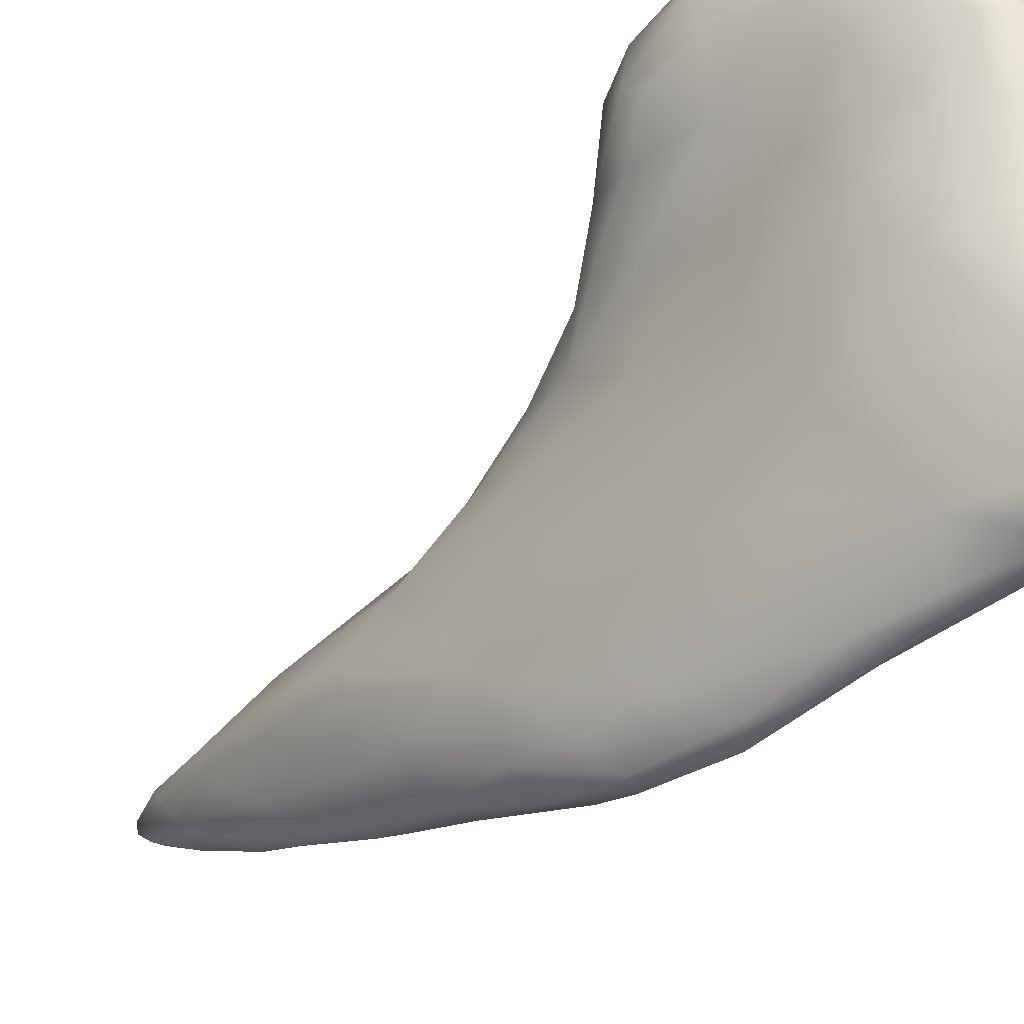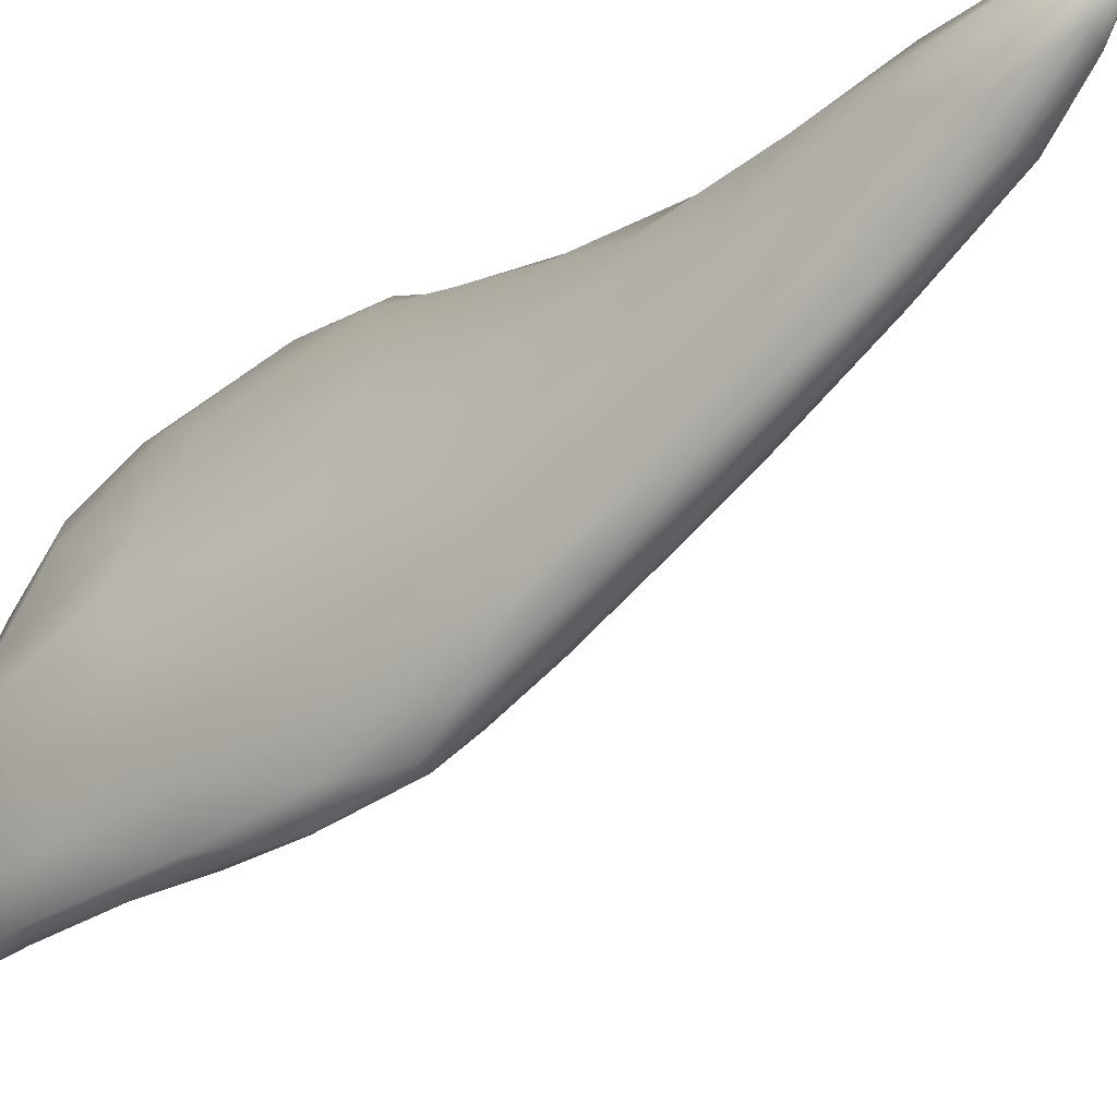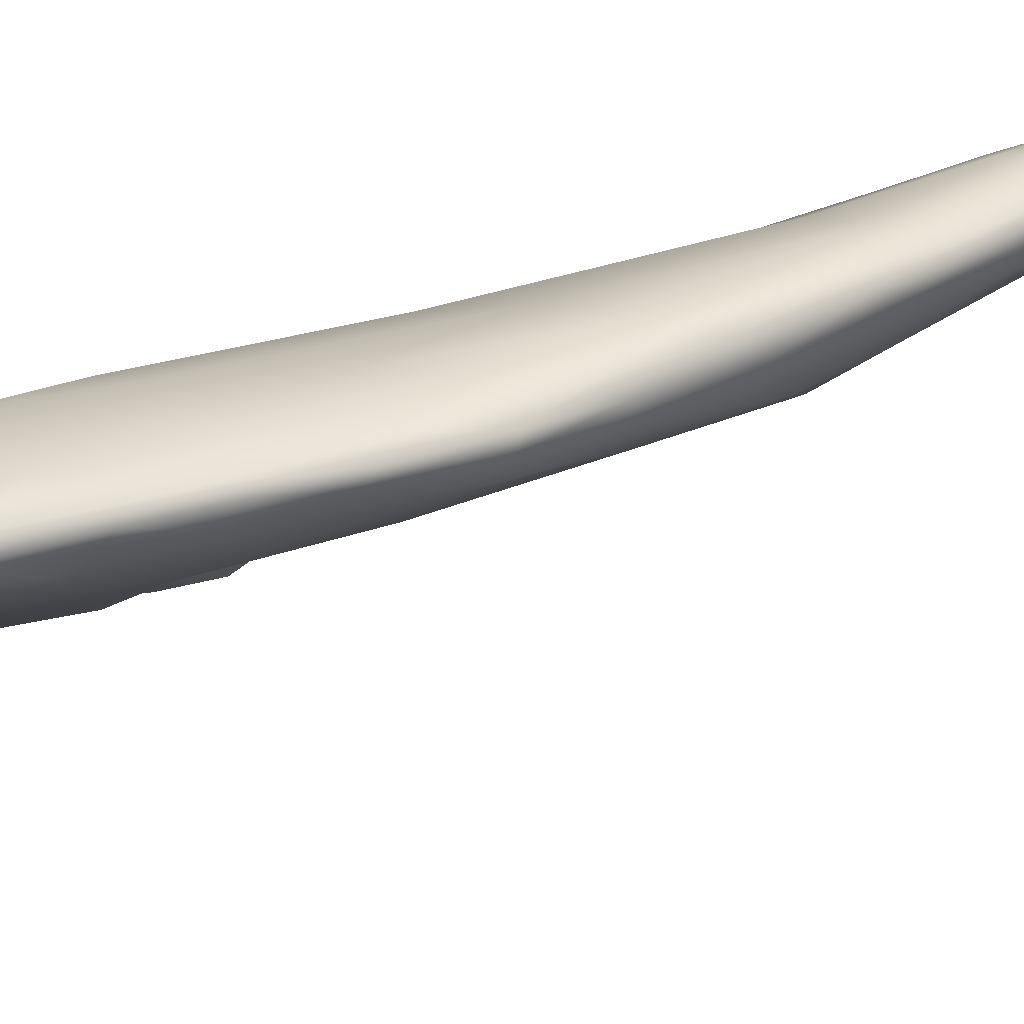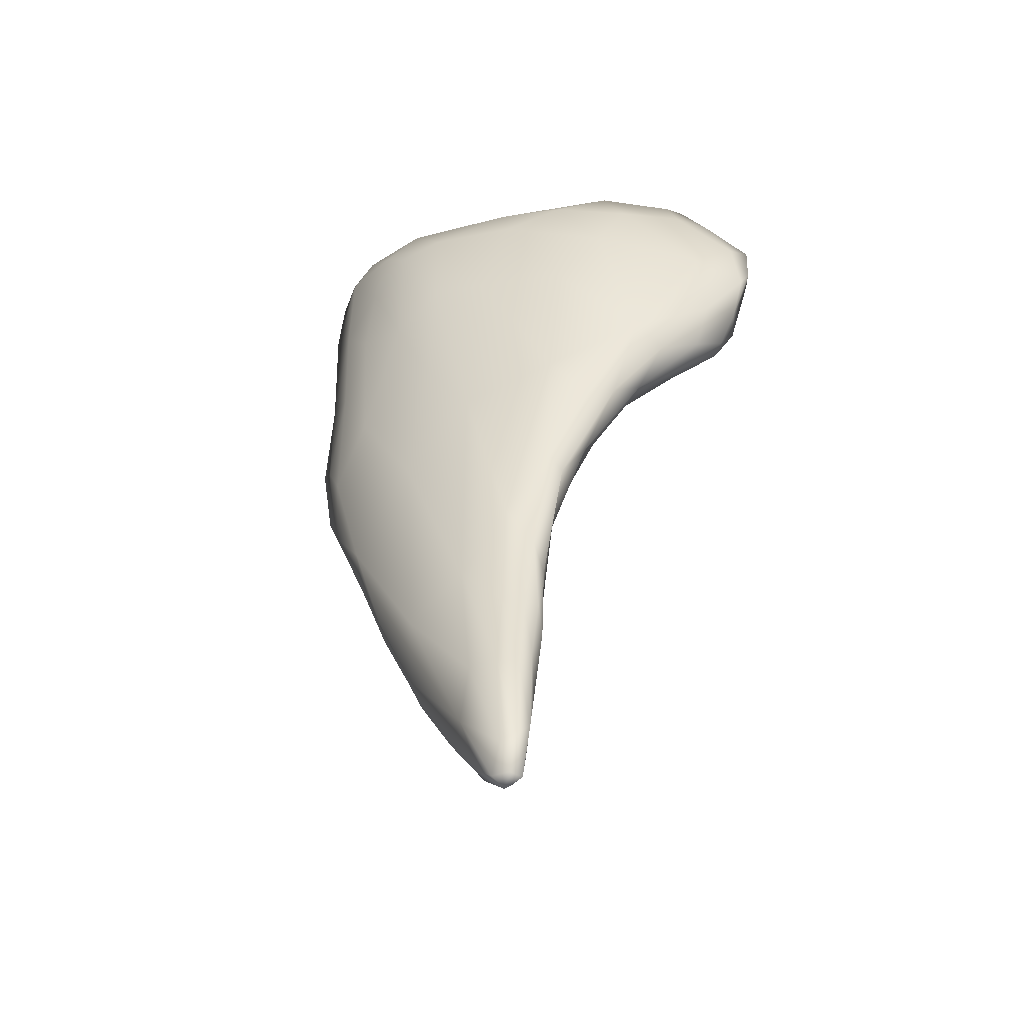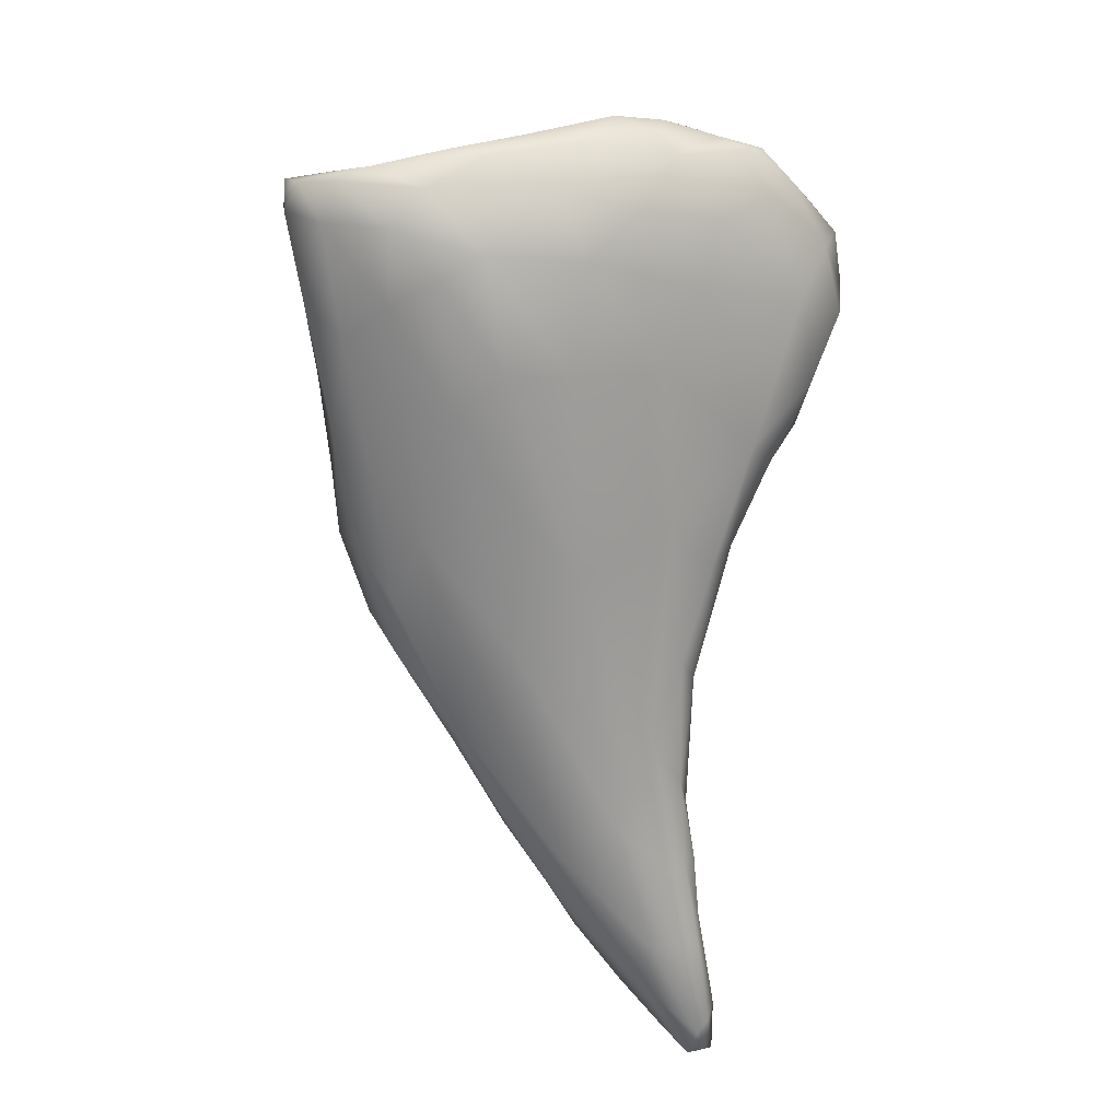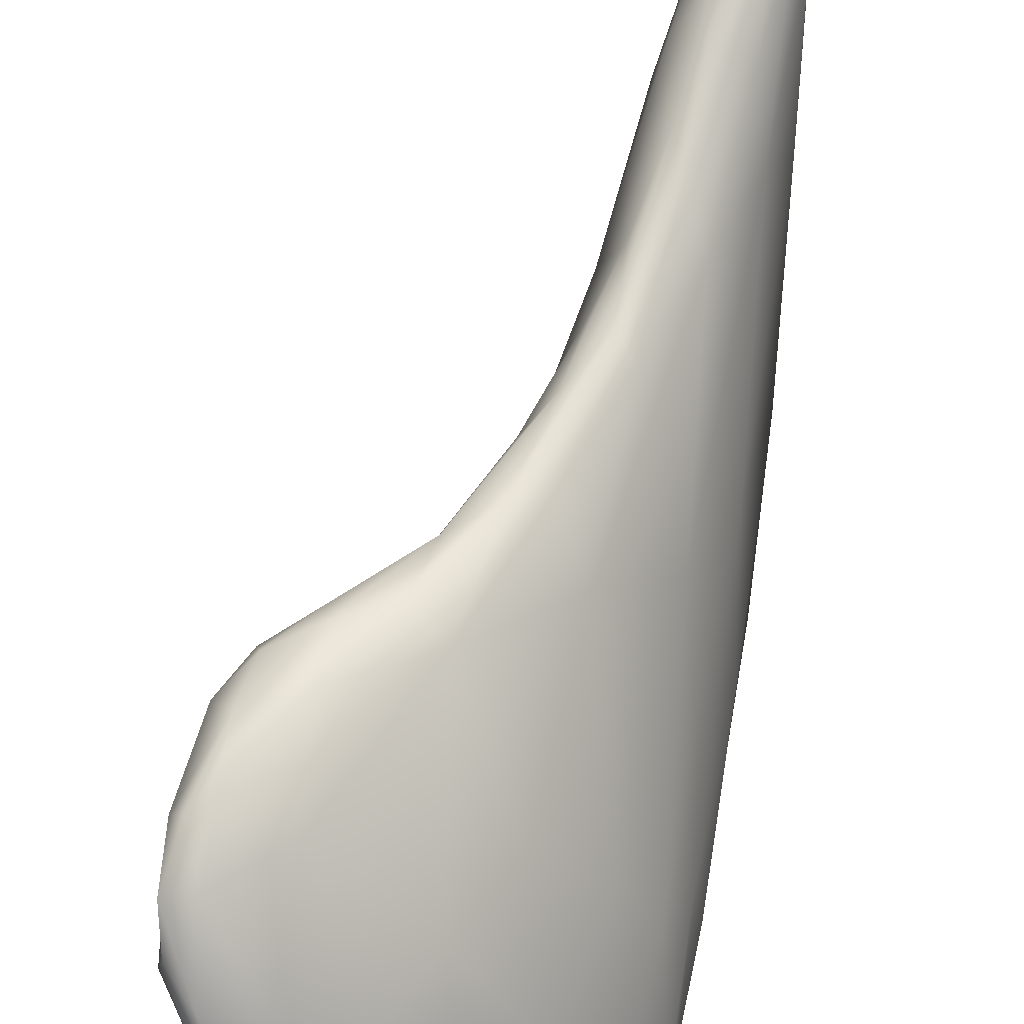
<metadata>
{"format":"obj","ext":"obj","renderer":"f3d","projection":"perspective","resolution":1024,"background":"white","views":[{"elev":-62.3,"azim":-57.0,"up":"+Y"},{"elev":-12.0,"azim":122.6,"up":"+Y"},{"elev":-57.7,"azim":88.8,"up":"+Y"},{"elev":-31.8,"azim":142.9,"up":"+Z"},{"elev":35.1,"azim":112.0,"up":"+Z"},{"elev":68.1,"azim":1.8,"up":"+Y"}]}
</metadata>
<code>
o 1061
v 8.331 2.837 4.092
v 8.338 2.814 4.085
v 8.322 2.806 4.096
v 8.354 2.813 4.096
v 8.343 2.83 4.098
v 8.328 2.766 4.113
v 8.345 2.777 4.116
v 8.336 2.71 4.175
v 8.302 2.806 4.131
v 8.351 2.824 4.134
v 8.299 2.714 4.172
v 8.296 2.761 4.148
v 8.349 2.745 4.188
v 8.316 2.832 4.159
v 8.334 2.832 4.145
v 8.26 2.702 4.226
v 8.266 2.752 4.209
v 8.281 2.794 4.217
v 8.315 2.649 4.241
v 8.343 2.754 4.253
v 8.328 2.786 4.257
v 8.333 2.643 4.25
v 8.283 2.634 4.278
v 8.338 2.628 4.287
v 8.311 2.806 4.251
v 8.233 2.74 4.326
v 8.259 2.782 4.312
v 8.284 2.797 4.276
v 8.324 2.6 4.303
v 8.235 2.628 4.337
v 8.341 2.627 4.367
v 8.222 2.679 4.328
v 8.307 2.572 4.339
v 8.303 2.763 4.352
v 8.264 2.556 4.39
v 8.262 2.78 4.351
v 8.236 2.758 4.415
v 8.324 2.544 4.382
v 8.313 2.694 4.415
v 8.28 2.774 4.355
v 8.335 2.547 4.404
v 8.195 2.608 4.415
v 8.181 2.655 4.489
v 8.294 2.487 4.457
v 8.203 2.733 4.504
v 8.248 2.753 4.457
v 8.221 2.563 4.428
v 8.334 2.483 4.533
v 8.319 2.477 4.489
v 8.243 2.512 4.466
v 8.21 2.494 4.556
v 8.304 2.551 4.645
v 8.265 2.719 4.512
v 8.197 2.748 4.583
v 8.211 2.737 4.609
v 8.265 2.431 4.556
v 8.3 2.411 4.57
v 8.17 2.714 4.57
v 8.154 2.743 4.636
v 8.319 2.405 4.602
v 8.152 2.563 4.645
v 8.144 2.643 4.63
v 8.147 2.689 4.608
v 8.251 2.39 4.63
v 8.307 2.443 4.772
v 8.258 2.621 4.735
v 8.32 2.401 4.689
v 8.123 2.723 4.666
v 8.182 2.708 4.781
v 8.284 2.357 4.653
v 8.304 2.361 4.65
v 8.237 2.371 4.707
v 8.27 2.547 4.821
v 8.1 2.683 4.72
v 8.163 2.453 4.74
v 8.294 2.321 4.751
v 8.305 2.353 4.738
v 8.118 2.523 4.78
v 8.095 2.603 4.786
v 8.07 2.76 4.761
v 8.067 2.727 4.75
v 8.153 2.752 4.722
v 8.118 2.763 4.734
v 8.271 2.323 4.767
v 8.196 2.362 4.833
v 8.296 2.369 4.861
v 8.158 2.39 4.875
v 8.275 2.473 4.936
v 8.042 2.677 4.826
v 8.038 2.715 4.786
v 8.003 2.749 4.81
v 7.994 2.779 4.823
v 7.995 2.799 4.845
v 8.049 2.787 4.822
v 8.245 2.307 4.868
v 8.276 2.306 4.838
v 8.28 2.315 4.877
v 8.068 2.531 4.897
v 7.942 2.78 4.86
v 8.112 2.433 4.932
v 7.982 2.717 4.853
v 7.946 2.798 4.869
v 8.049 2.583 4.921
v 8.038 2.638 4.891
v 7.967 2.685 4.941
v 7.932 2.72 4.901
v 7.928 2.75 4.885
v 8.081 2.773 4.856
v 7.986 2.813 4.902
v 8.259 2.288 4.942
v 8.191 2.318 4.979
v 8.248 2.525 4.984
v 8.142 2.678 4.972
v 7.912 2.787 4.904
v 7.931 2.811 4.918
v 8.239 2.291 4.956
v 8.054 2.483 4.983
v 7.912 2.722 4.969
v 7.891 2.762 4.98
v 7.926 2.827 4.97
v 8.284 2.398 4.952
v 8.001 2.606 4.999
v 7.89 2.8 4.993
v 8.259 2.276 5.04
v 8.274 2.332 5.009
v 8.024 2.532 5.016
v 8.21 2.59 4.978
v 8.083 2.701 5.055
v 7.903 2.819 4.997
v 7.982 2.792 5.006
v 7.884 2.748 5.091
v 8.234 2.264 5.058
v 7.927 2.696 5.026
v 7.913 2.7 5.076
v 7.887 2.803 5.055
v 7.916 2.801 5.049
v 8.124 2.348 5.097
v 8.057 2.451 5.057
v 8.038 2.706 5.122
v 8.255 2.449 5.095
v 7.953 2.645 5.061
v 7.889 2.769 5.092
v 8.199 2.258 5.123
v 8.224 2.241 5.138
v 8.231 2.245 5.135
v 8.018 2.505 5.102
v 7.987 2.57 5.103
v 8.166 2.59 5.105
v 8.249 2.301 5.139
v 8.265 2.389 5.058
v 8.076 2.409 5.112
v 8.221 2.489 5.12
v 8.102 2.631 5.148
v 7.966 2.744 5.123
v 8.065 2.451 5.141
v 7.942 2.634 5.14
v 7.918 2.686 5.157
v 7.914 2.753 5.124
v 8.217 2.241 5.169
v 8.163 2.305 5.161
v 8.11 2.385 5.145
v 8.013 2.531 5.158
v 7.914 2.727 5.148
v 8.029 2.653 5.189
v 8.19 2.286 5.174
v 8.137 2.355 5.151
v 7.971 2.591 5.173
v 7.951 2.709 5.174
v 8.243 2.385 5.143
v 8.138 2.381 5.183
v 8.054 2.51 5.197
v 7.991 2.582 5.207
v 8.227 2.263 5.174
v 8.229 2.318 5.182
v 7.956 2.634 5.191
v 7.932 2.718 5.168
v 8.2 2.339 5.193
v 8.155 2.42 5.21
v 8.21 2.414 5.184
v 8.1 2.489 5.216
v 8.139 2.544 5.175
v 8.026 2.569 5.222
v 7.957 2.674 5.186
v 8.142 2.461 5.203
v 8.07 2.556 5.208
v 7.984 2.614 5.207
v 8.01 2.61 5.202
f 1 2 3
f 4 2 5
f 1 5 2
f 6 7 8
f 7 6 2
f 2 6 3
f 4 7 2
f 3 9 1
f 4 5 10
f 11 6 8
f 11 12 6
f 3 6 12
f 9 3 12
f 7 4 13
f 13 4 10
f 9 14 1
f 15 5 1
f 15 10 5
f 12 11 16
f 12 17 9
f 18 14 9
f 1 14 15
f 11 8 19
f 8 7 13
f 16 17 12
f 18 9 17
f 13 10 20
f 21 10 15
f 19 8 22
f 11 23 16
f 8 13 24
f 21 20 10
f 15 14 25
f 23 11 19
f 24 22 8
f 17 26 18
f 18 27 28
f 14 18 28
f 14 28 25
f 25 21 15
f 22 29 19
f 26 27 18
f 16 23 30
f 24 13 31
f 16 32 17
f 31 13 20
f 23 19 33
f 33 19 29
f 16 30 32
f 26 17 32
f 25 34 21
f 33 35 23
f 29 22 24
f 36 27 37
f 27 36 28
f 23 35 30
f 29 38 33
f 29 24 38
f 31 20 39
f 39 20 21
f 27 26 37
f 40 34 25
f 40 25 28
f 41 24 31
f 32 30 42
f 42 43 32
f 28 36 40
f 44 33 38
f 41 38 24
f 32 43 26
f 21 34 39
f 45 37 26
f 36 46 40
f 35 47 30
f 41 31 48
f 30 47 42
f 44 38 49
f 35 50 47
f 50 35 44
f 44 35 33
f 49 38 41
f 47 51 42
f 52 31 39
f 53 39 34
f 36 37 46
f 46 53 40
f 53 34 40
f 48 31 52
f 45 26 43
f 51 43 42
f 54 37 45
f 53 46 55
f 44 56 50
f 56 44 57
f 44 49 57
f 48 49 41
f 58 45 43
f 59 54 45
f 54 46 37
f 49 48 60
f 56 51 50
f 50 51 47
f 43 51 61
f 43 61 62
f 62 63 43
f 43 63 58
f 54 55 46
f 57 49 60
f 56 64 51
f 48 52 65
f 52 39 66
f 39 53 66
f 60 48 67
f 67 48 65
f 63 68 58
f 53 55 69
f 45 58 59
f 70 64 56
f 57 70 56
f 71 70 57
f 57 60 71
f 64 72 51
f 52 66 73
f 69 66 53
f 63 74 68
f 58 68 59
f 75 61 51
f 64 70 72
f 71 76 70
f 76 71 77
f 77 71 60
f 77 60 67
f 72 75 51
f 61 75 78
f 61 79 62
f 62 74 63
f 68 80 59
f 61 78 79
f 68 74 81
f 54 82 55
f 59 80 83
f 59 83 54
f 76 84 70
f 72 85 75
f 79 74 62
f 80 68 81
f 69 55 82
f 54 83 82
f 70 84 72
f 86 77 67
f 86 67 65
f 85 87 75
f 65 52 88
f 74 79 89
f 74 90 81
f 80 81 91
f 80 92 93
f 80 91 92
f 80 94 83
f 94 80 93
f 72 84 95
f 96 84 76
f 97 96 76
f 72 95 85
f 76 77 97
f 52 73 88
f 78 98 79
f 90 74 89
f 90 91 81
f 91 99 92
f 84 96 95
f 75 87 100
f 78 100 98
f 78 75 100
f 89 101 90
f 90 101 91
f 92 99 102
f 93 92 102
f 98 103 79
f 79 104 89
f 105 101 89
f 101 106 107
f 107 91 101
f 91 107 99
f 82 108 69
f 83 108 82
f 108 83 94
f 94 93 109
f 110 95 96
f 110 96 97
f 77 86 97
f 85 111 87
f 103 104 79
f 66 112 73
f 101 105 106
f 69 108 113
f 99 114 102
f 99 107 114
f 115 93 102
f 94 109 108
f 109 93 115
f 95 110 116
f 98 100 117
f 104 105 89
f 107 118 119
f 106 118 107
f 107 119 114
f 102 114 115
f 109 115 120
f 86 65 121
f 65 88 121
f 122 105 104
f 106 105 118
f 114 119 123
f 111 85 95
f 124 110 97
f 97 86 125
f 117 126 98
f 88 73 112
f 126 103 98
f 104 103 122
f 69 127 66
f 113 127 69
f 108 128 113
f 115 123 129
f 114 123 115
f 109 130 108
f 108 130 128
f 115 129 120
f 109 120 130
f 119 131 123
f 111 95 116
f 110 132 116
f 132 110 124
f 111 100 87
f 125 86 121
f 112 66 127
f 133 118 105
f 118 134 119
f 135 129 123
f 129 135 136
f 136 120 129
f 125 124 97
f 100 111 137
f 100 138 117
f 118 133 134
f 119 134 131
f 139 128 130
f 120 136 130
f 132 111 116
f 137 138 100
f 126 117 138
f 88 112 140
f 126 122 103
f 105 141 133
f 141 105 122
f 131 142 123
f 123 142 135
f 111 132 143
f 143 132 144
f 145 132 124
f 138 146 126
f 147 126 146
f 122 126 147
f 122 147 141
f 127 113 148
f 113 128 148
f 149 145 124
f 111 143 137
f 124 125 149
f 125 121 150
f 138 137 151
f 121 88 150
f 88 140 150
f 127 152 112
f 153 148 128
f 153 128 139
f 136 154 130
f 154 139 130
f 144 132 145
f 149 125 150
f 138 151 155
f 138 155 146
f 112 152 140
f 148 152 127
f 147 156 141
f 133 141 134
f 131 134 157
f 142 158 135
f 158 136 135
f 144 159 143
f 143 160 137
f 161 151 137
f 161 155 151
f 155 162 146
f 146 162 147
f 156 134 141
f 157 163 131
f 163 142 131
f 163 158 142
f 154 164 139
f 158 154 136
f 143 165 160
f 165 143 159
f 166 137 160
f 166 161 137
f 147 162 167
f 156 147 167
f 157 134 156
f 154 158 168
f 144 145 159
f 149 150 169
f 166 170 161
f 150 140 169
f 161 170 155
f 155 170 171
f 155 171 162
f 162 172 167
f 164 153 139
f 173 159 145
f 173 145 149
f 174 173 149
f 160 170 166
f 170 160 165
f 149 169 174
f 140 152 169
f 162 171 172
f 156 167 175
f 175 167 172
f 156 175 157
f 176 158 163
f 164 154 168
f 168 158 176
f 159 177 165
f 177 159 173
f 165 177 170
f 174 177 173
f 178 170 177
f 179 177 174
f 169 179 174
f 180 170 178
f 181 179 152
f 179 169 152
f 171 170 180
f 152 148 181
f 171 182 172
f 182 171 180
f 181 148 153
f 181 153 164
f 175 183 157
f 183 176 163
f 157 183 163
f 183 168 176
f 164 168 183
f 177 184 178
f 177 179 184
f 179 181 184
f 178 184 180
f 184 185 180
f 181 185 184
f 180 185 182
f 172 186 175
f 186 172 182
f 187 186 182
f 185 187 182
f 164 187 185
f 181 164 185
f 186 183 175
f 187 183 186
f 164 183 187

</code>
